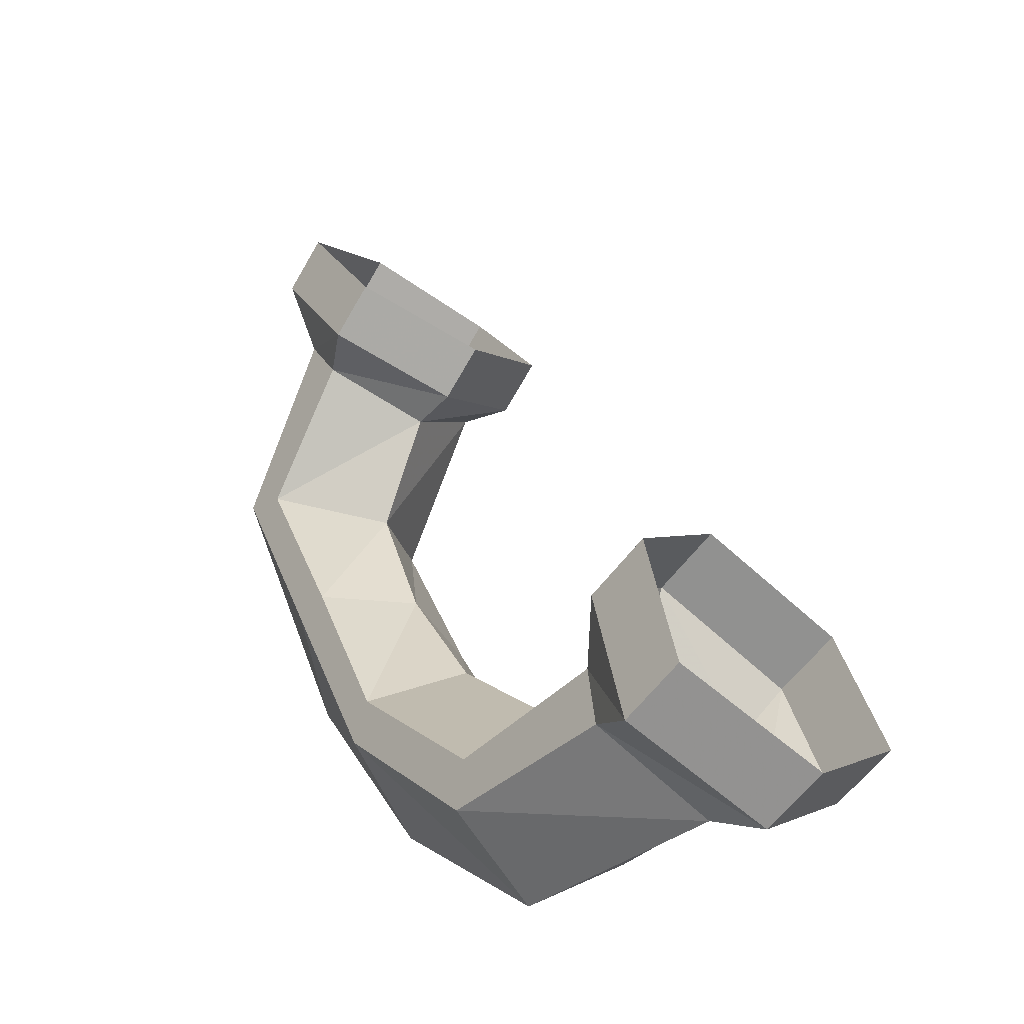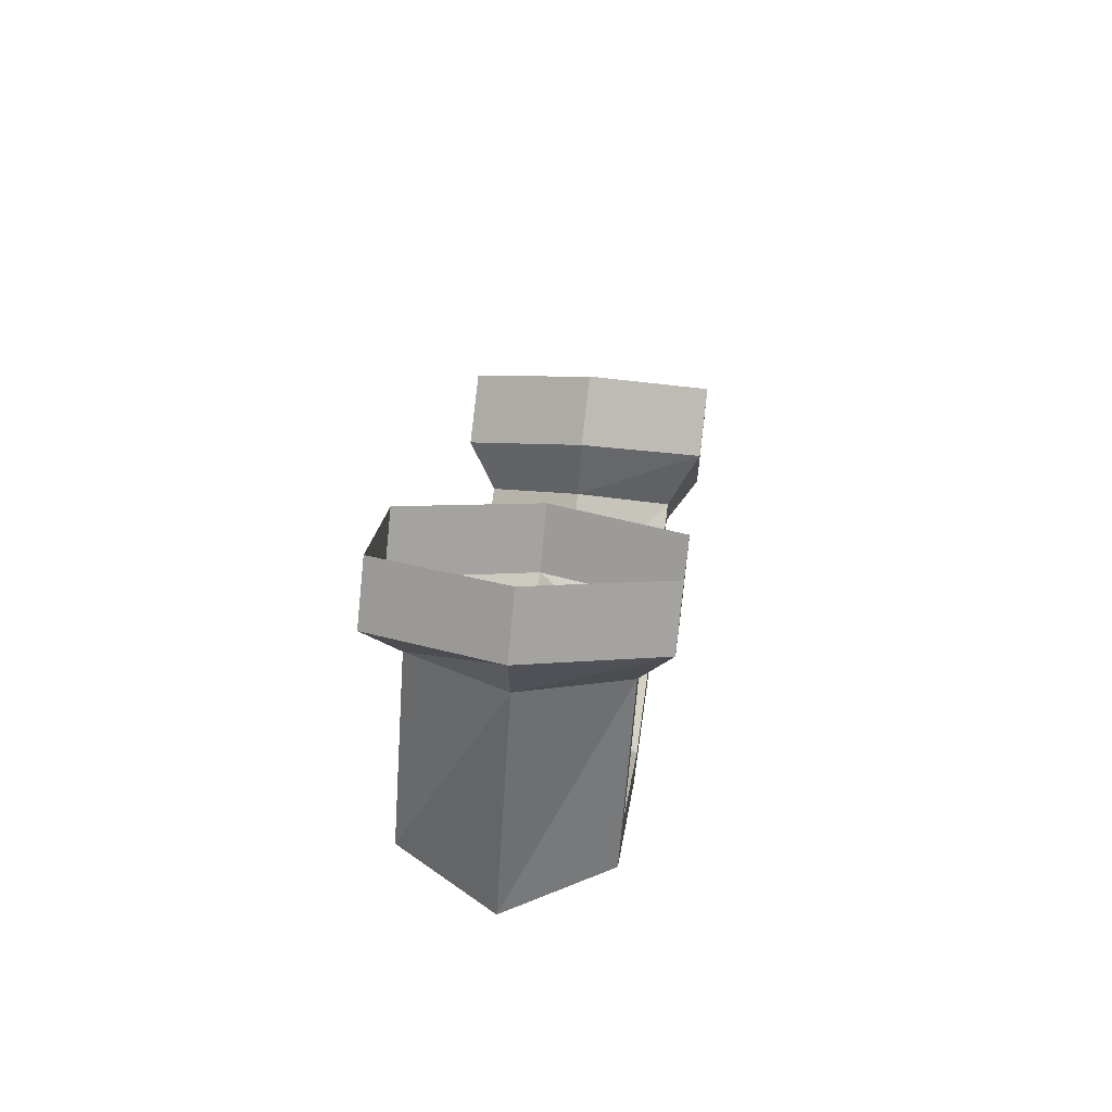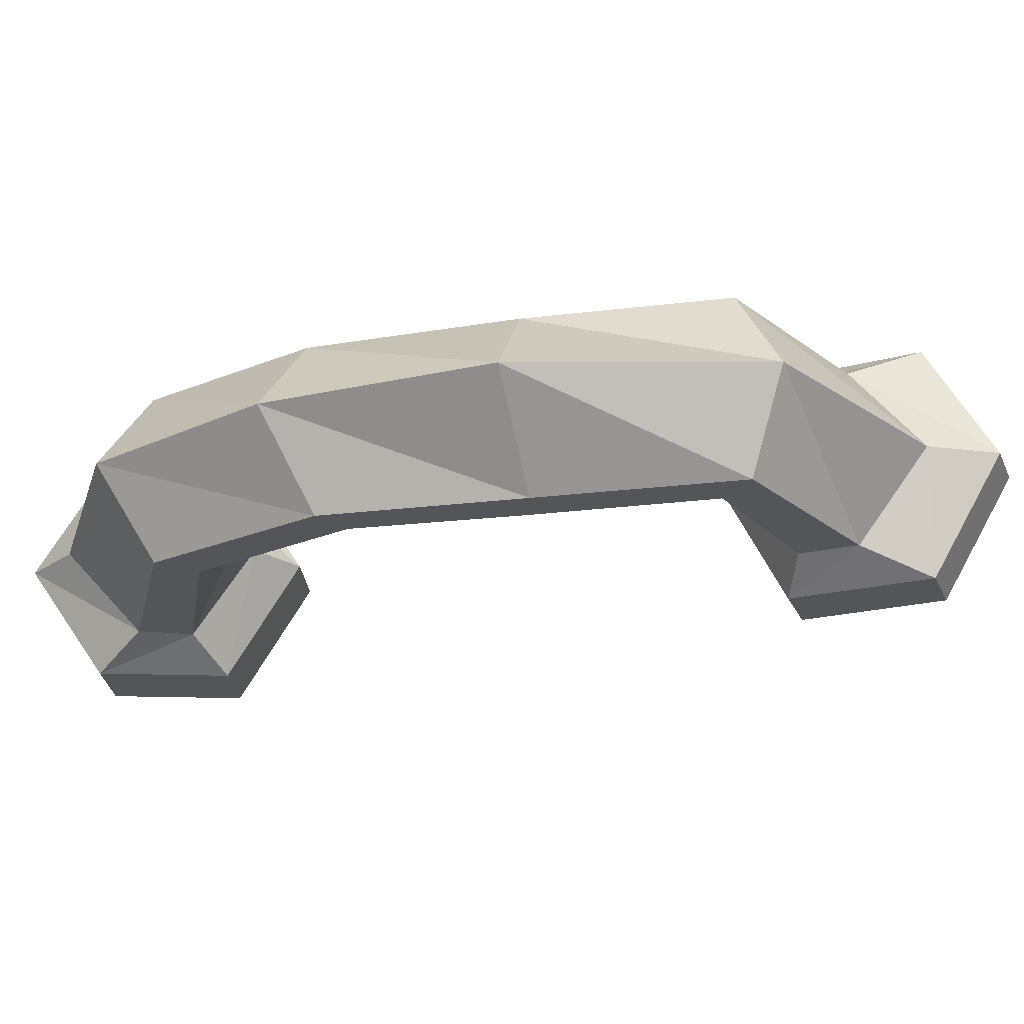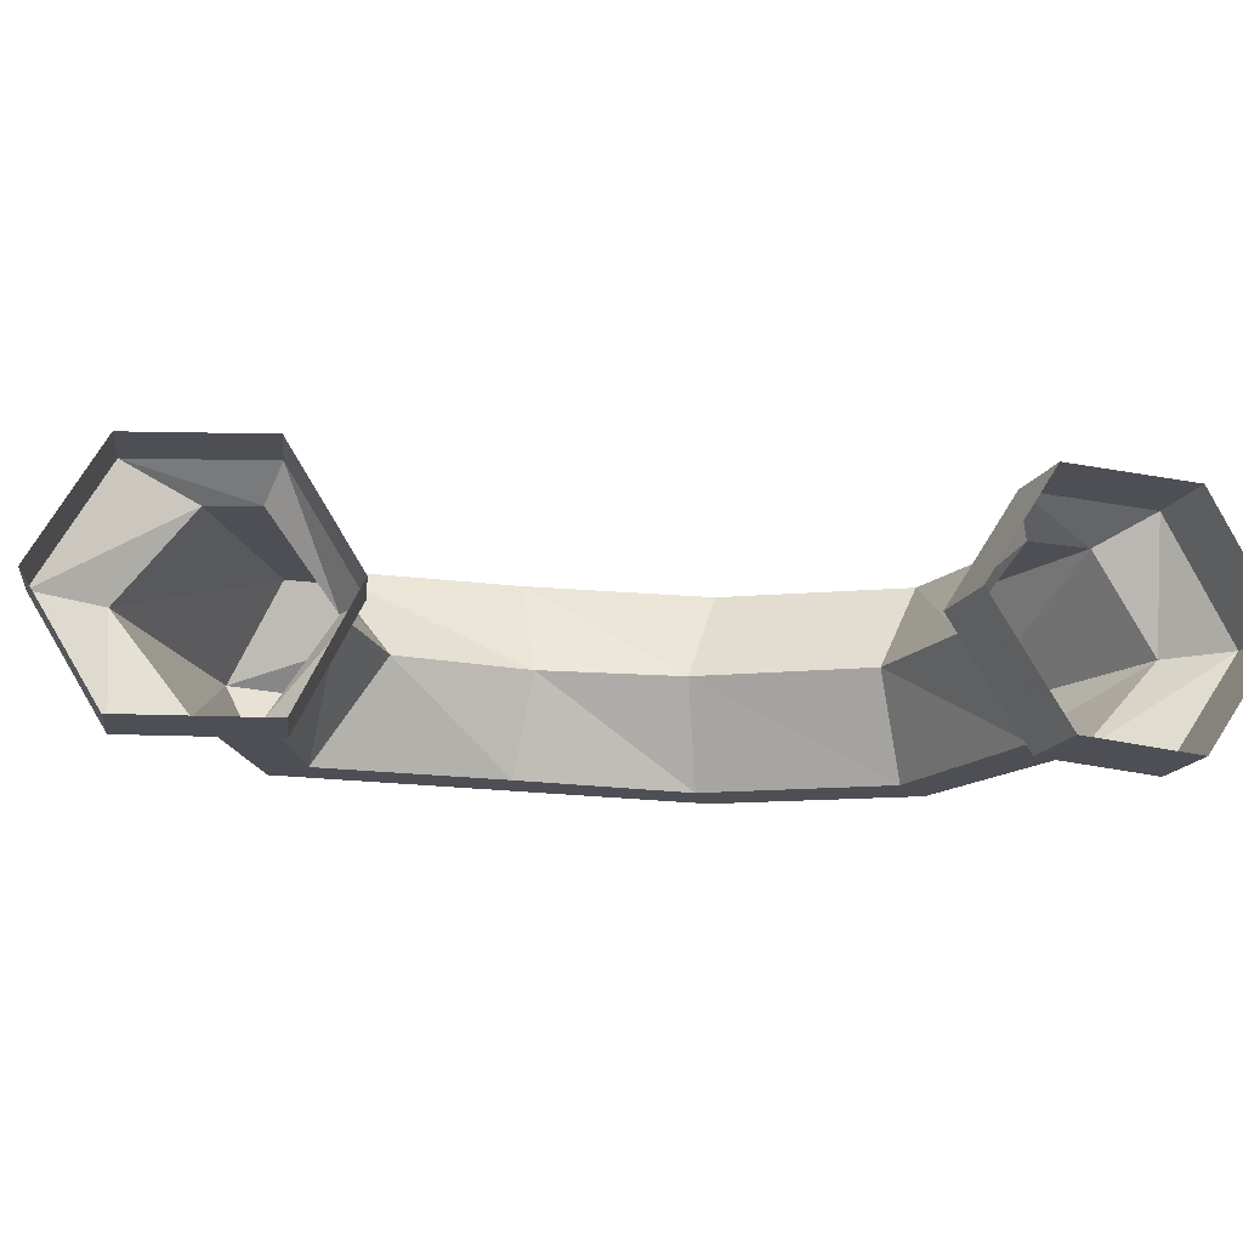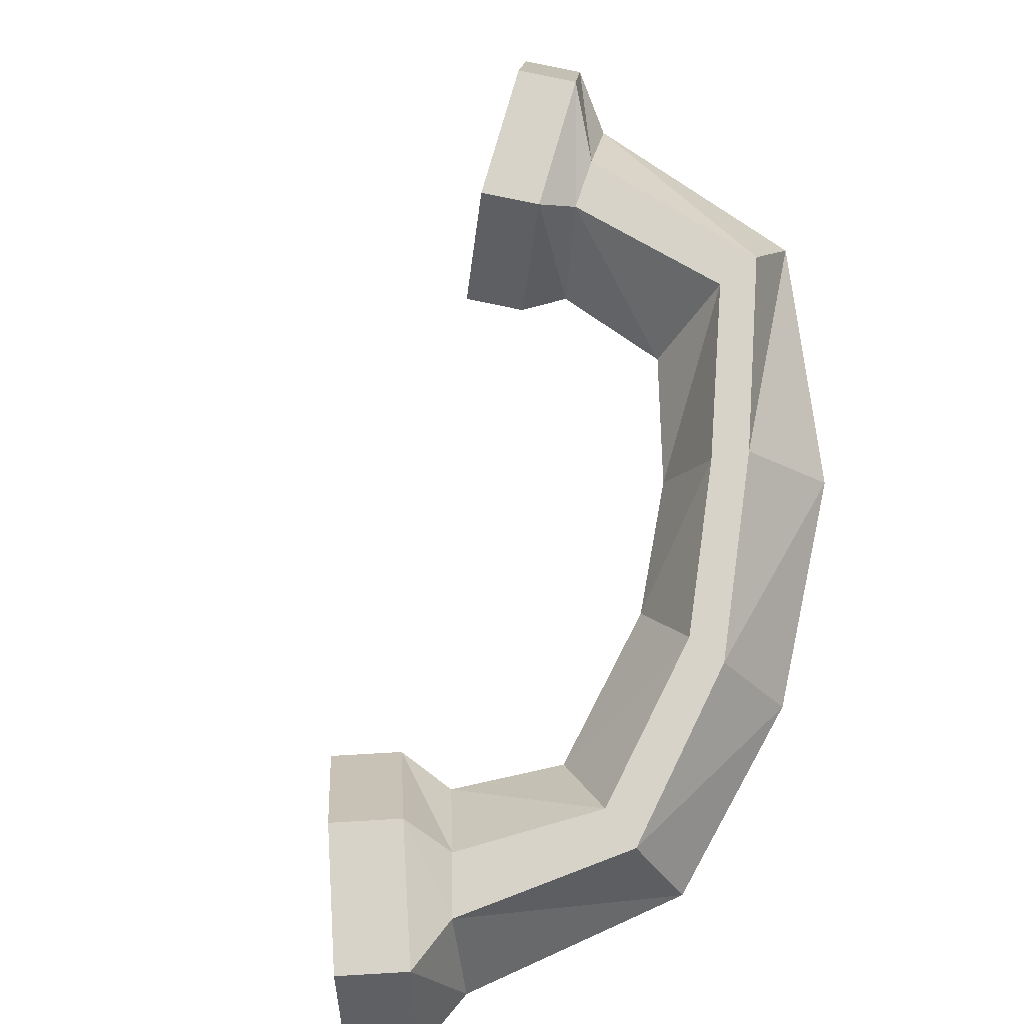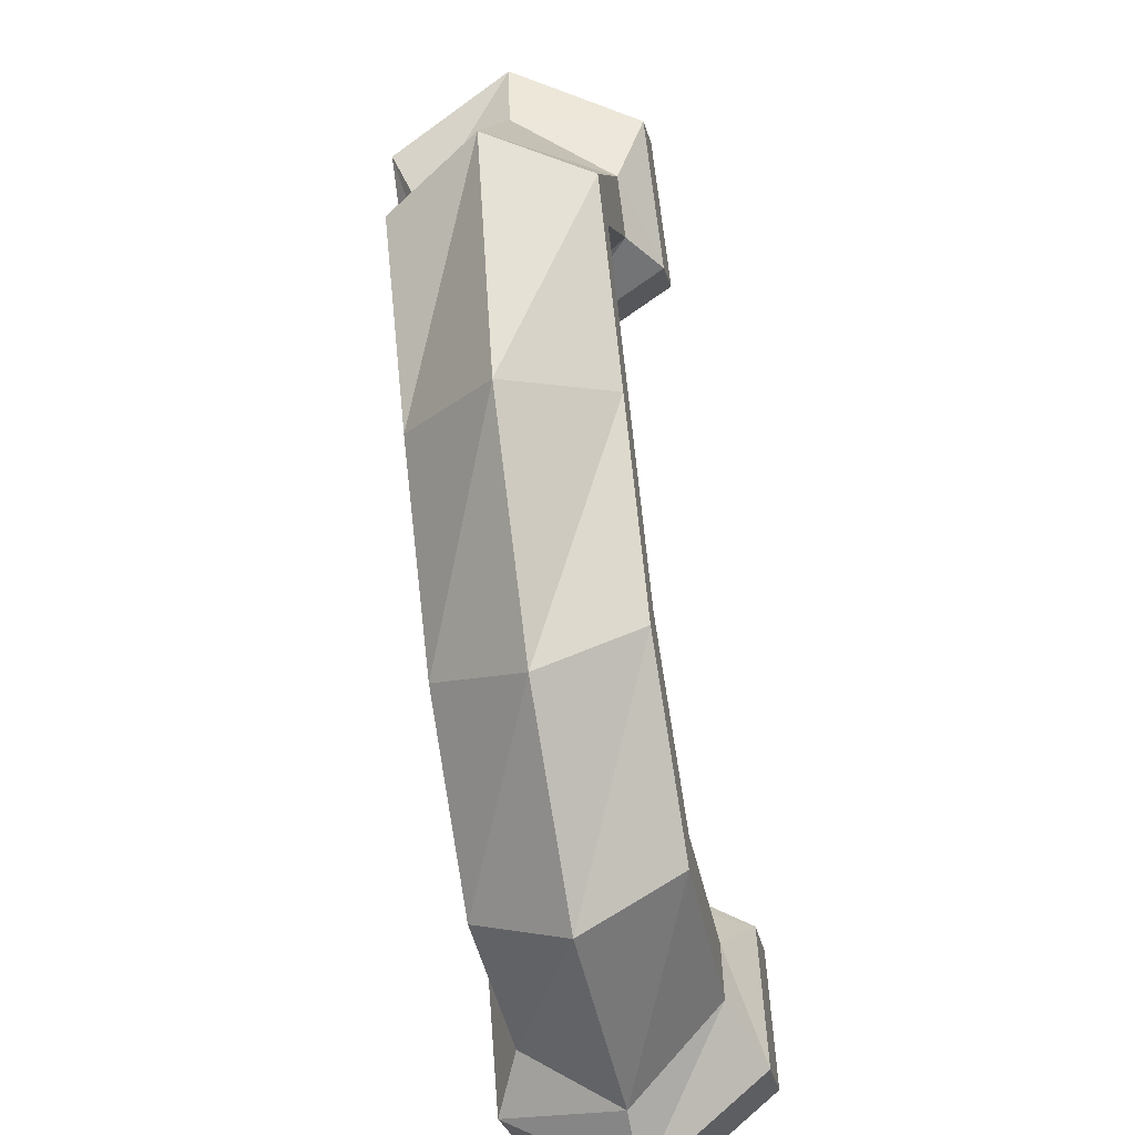
<metadata>
{"format":"obj","ext":"obj","renderer":"f3d","projection":"perspective","resolution":1024,"background":"white","views":[{"elev":-30.2,"azim":49.6,"up":"+Z"},{"elev":64.5,"azim":-82.8,"up":"+Z"},{"elev":-24.5,"azim":-108.8,"up":"+Y"},{"elev":-18.3,"azim":45.4,"up":"+Y"},{"elev":76.3,"azim":153.5,"up":"+Y"},{"elev":-49.6,"azim":-78.6,"up":"+Z"}]}
</metadata>
<code>
v -0.08594 -0.1484 0.1953
v -0.1172 -0.2266 0.2344
v -0.1953 -0.2266 0.1328
v -0.1328 -0.1484 0.1094
v -0.1172 -0.07031 0.2422
v -0.08594 -0.04688 0.25
v -0.04688 -0.1484 0.2031
v -0.07812 -0.25 0.2422
v -0.1484 -0.2266 0.2734
v -0.2344 -0.2266 0.1406
v -0.1484 -0.2266 -0.007812
v -0.1172 -0.2266 0
v -0.08594 -0.1484 0.007812
v -0.1953 -0.07031 0.125
v -0.1484 -0.07031 0.2734
v -0.1641 -0.04688 0.3359
v -0.125 -0.04688 0.3672
v -0.04688 -0.04688 0.2812
v -0.007812 -0.1484 0.2344
v -0.03906 -0.25 0.2734
v -0.1562 -0.25 0.3359
v -0.1875 -0.1484 0.3203
v -0.2812 -0.1484 0.1484
v -0.2109 -0.1484 -0.05469
v -0.08594 -0.1484 -0.2109
v -0.0625 -0.2266 -0.1562
v -0.04688 -0.2266 -0.125
v -0.01562 -0.1484 -0.08594
v -0.1172 -0.07031 -0.007812
v -0.2344 -0.07031 0.1328
v -0.1953 -0.1484 0.3828
v -0.1562 -0.1484 0.4141
v -0.1484 -0.07031 -0.01562
v -0.04688 -0.07031 -0.1641
v 0.08594 -0.07031 -0.2656
v 0.0625 -0.1484 -0.3125
v 0.07031 -0.2266 -0.2578
v 0.07812 -0.2266 -0.2188
v 0.1016 -0.1484 -0.1719
v -0.03125 -0.07031 -0.1328
v 0.2188 -0.2266 -0.1953
v 0.1953 -0.1484 -0.1484
v 0.09375 -0.07031 -0.2266
v 0.2266 -0.2266 -0.2422
v 0.2812 -0.25 -0.2656
v 0.25 -0.25 -0.1562
v 0.2188 -0.1484 -0.1016
v 0.2188 -0.07031 -0.2031
v 0.2578 -0.1484 -0.3047
v 0.3125 -0.1484 -0.3281
v 0.3672 -0.1484 -0.3047
v 0.3359 -0.25 -0.2422
v 0.3047 -0.25 -0.1328
v 0.2734 -0.1484 -0.07812
v 0.2422 -0.04688 -0.1641
v 0.2422 -0.07031 -0.25
v 0.2891 -0.04688 -0.2734
v 0.3438 -0.04688 -0.25
v 0.2969 -0.04688 -0.1406
v -0.1172 -0.25 0.3672
f 1 2 3
f 1 3 4
f 1 4 5
f 1 5 6
f 1 6 7
f 1 7 2
f 2 7 8
f 2 8 9
f 2 9 10
f 2 10 3
f 3 10 11
f 3 11 12
f 3 12 4
f 4 12 13
f 4 13 14
f 4 14 5
f 5 14 15
f 5 15 16
f 5 16 6
f 6 16 17
f 6 17 18
f 6 18 7
f 7 18 19
f 7 19 8
f 8 19 20
f 8 20 21
f 8 21 9
f 9 21 22
f 9 22 23
f 9 23 10
f 10 23 24
f 10 24 11
f 11 24 25
f 11 25 26
f 11 26 12
f 12 26 27
f 12 27 13
f 13 27 28
f 13 28 29
f 13 29 14
f 14 29 30
f 14 30 15
f 15 30 22
f 15 22 31
f 15 31 16
f 16 31 32
f 16 32 17
f 22 30 23
f 23 30 33
f 23 33 24
f 24 33 34
f 24 34 25
f 25 34 35
f 25 35 36
f 25 36 26
f 26 36 37
f 26 37 27
f 27 37 38
f 27 38 28
f 28 38 39
f 28 39 40
f 28 40 29
f 29 40 33
f 29 33 30
f 39 38 41
f 39 41 42
f 39 42 43
f 39 43 40
f 40 43 34
f 40 34 33
f 38 37 44
f 38 44 41
f 41 44 45
f 41 45 46
f 41 46 42
f 42 46 47
f 42 47 48
f 42 48 43
f 43 48 35
f 43 35 34
f 37 36 49
f 37 49 44
f 44 49 50
f 44 50 45
f 45 50 51
f 45 51 52
f 45 52 46
f 46 52 53
f 46 53 47
f 47 53 54
f 47 54 55
f 47 55 48
f 48 55 56
f 48 56 35
f 35 56 36
f 36 56 49
f 49 56 57
f 49 57 50
f 50 57 58
f 50 58 51
f 56 55 57
f 57 55 59
f 57 59 58
f 55 54 59
f 22 21 31
f 31 21 60
f 31 60 32
f 21 20 60

</code>
